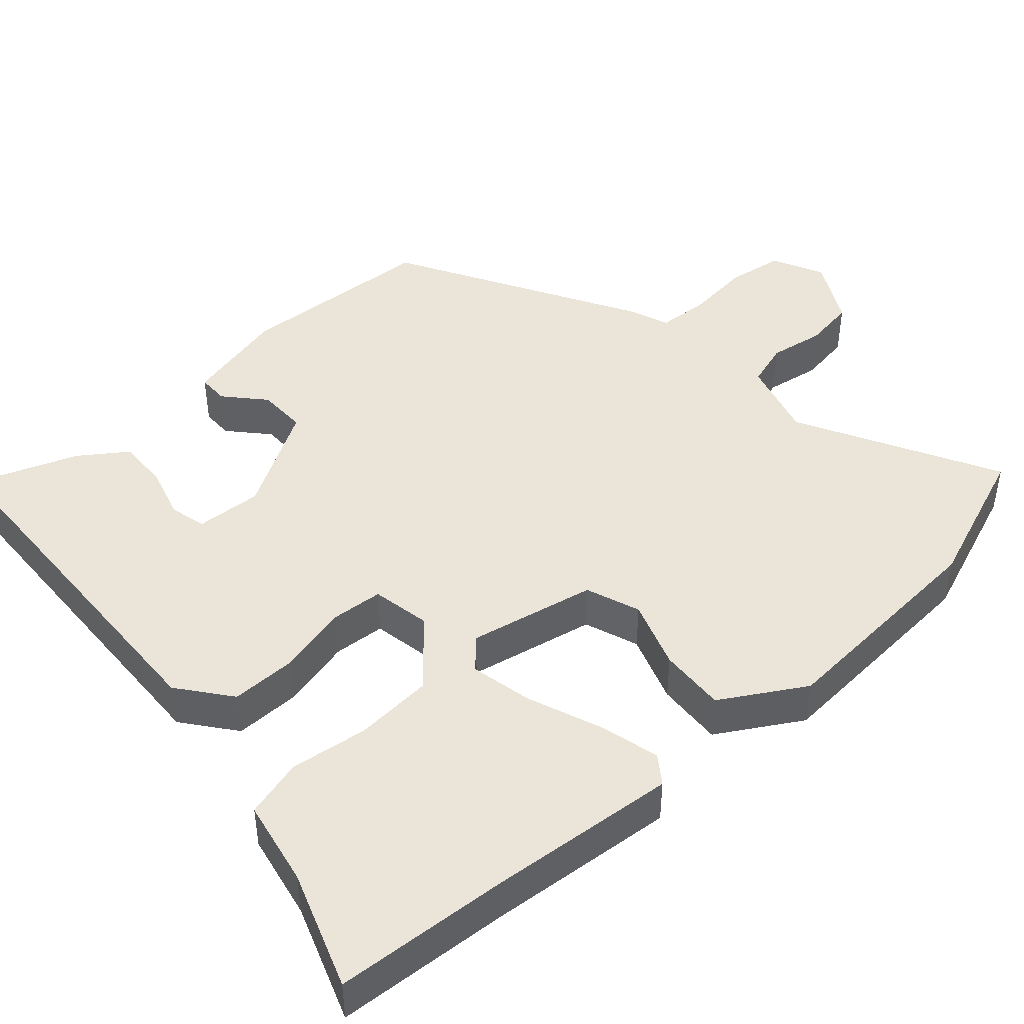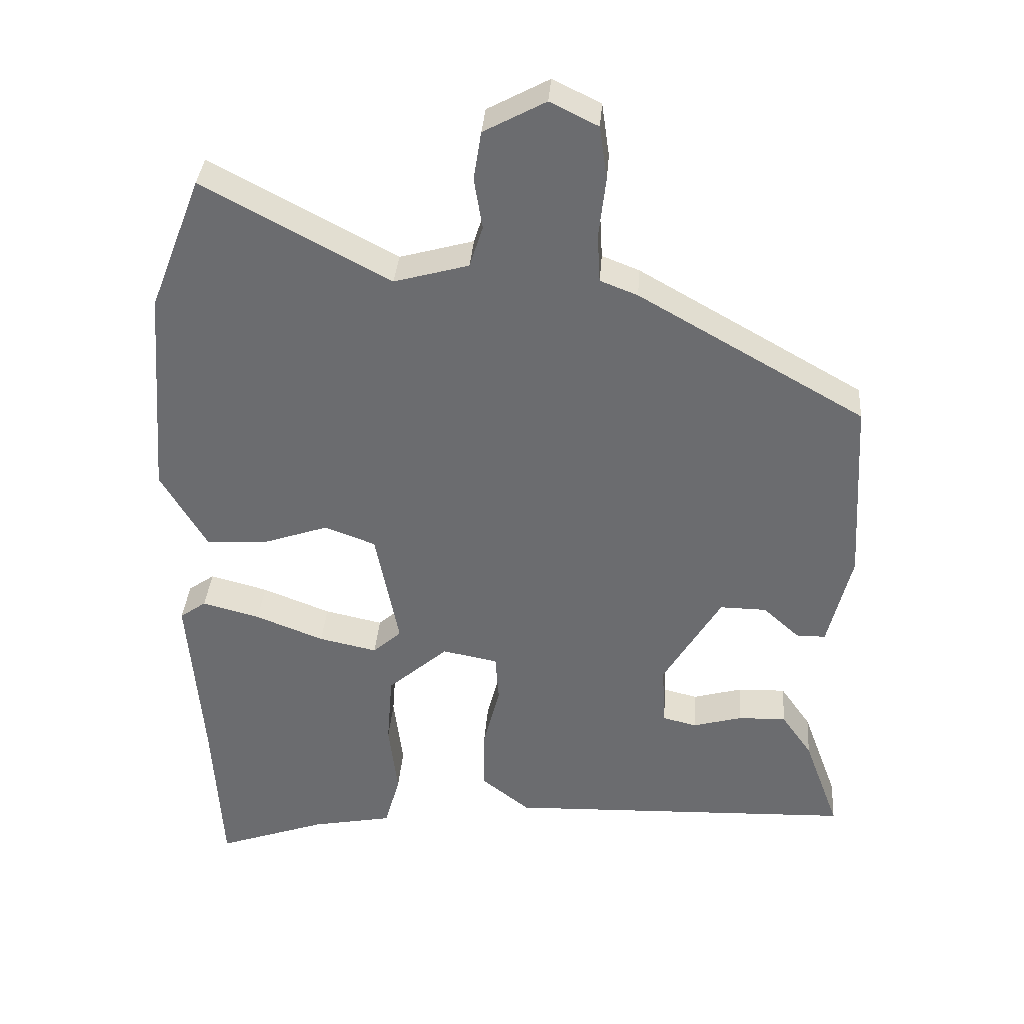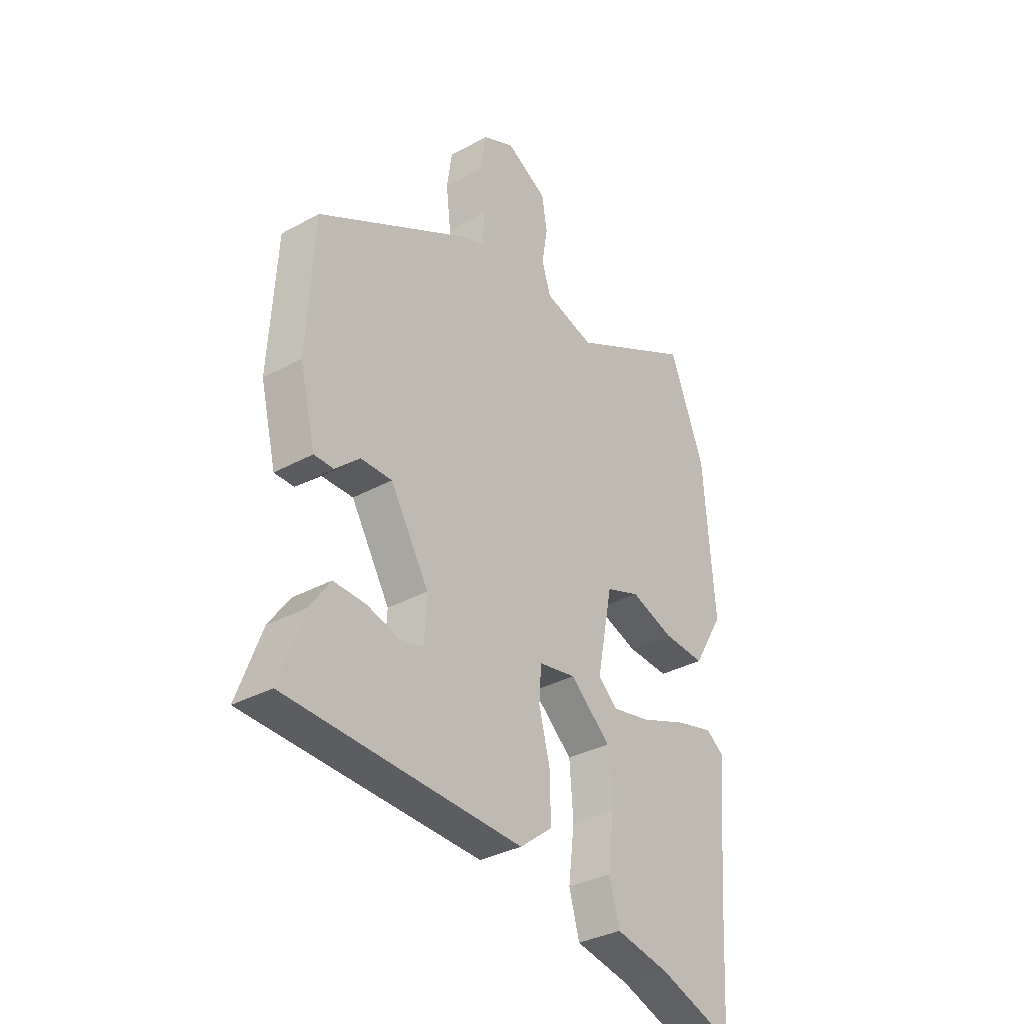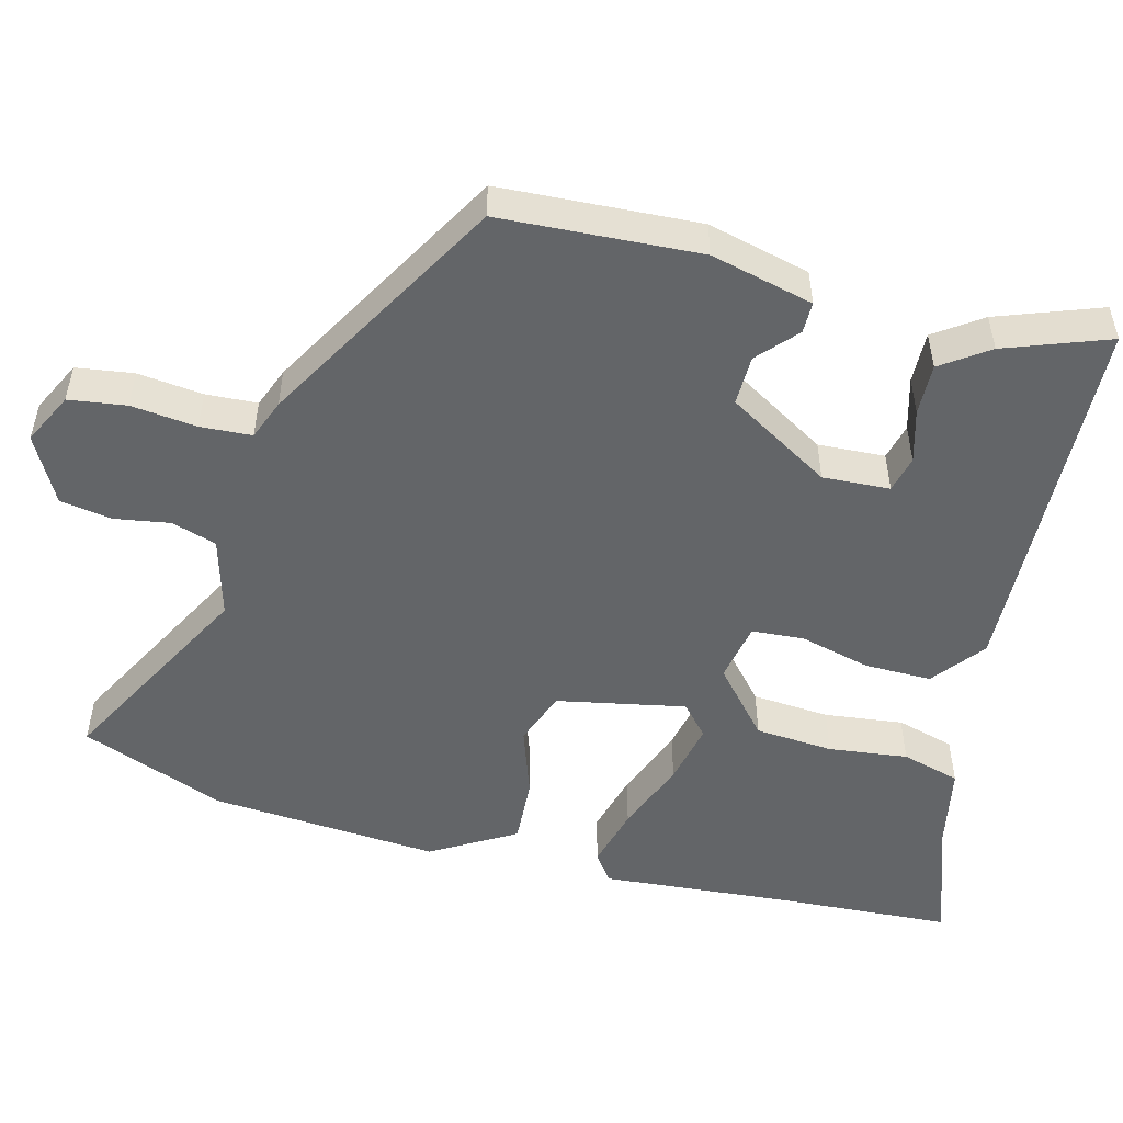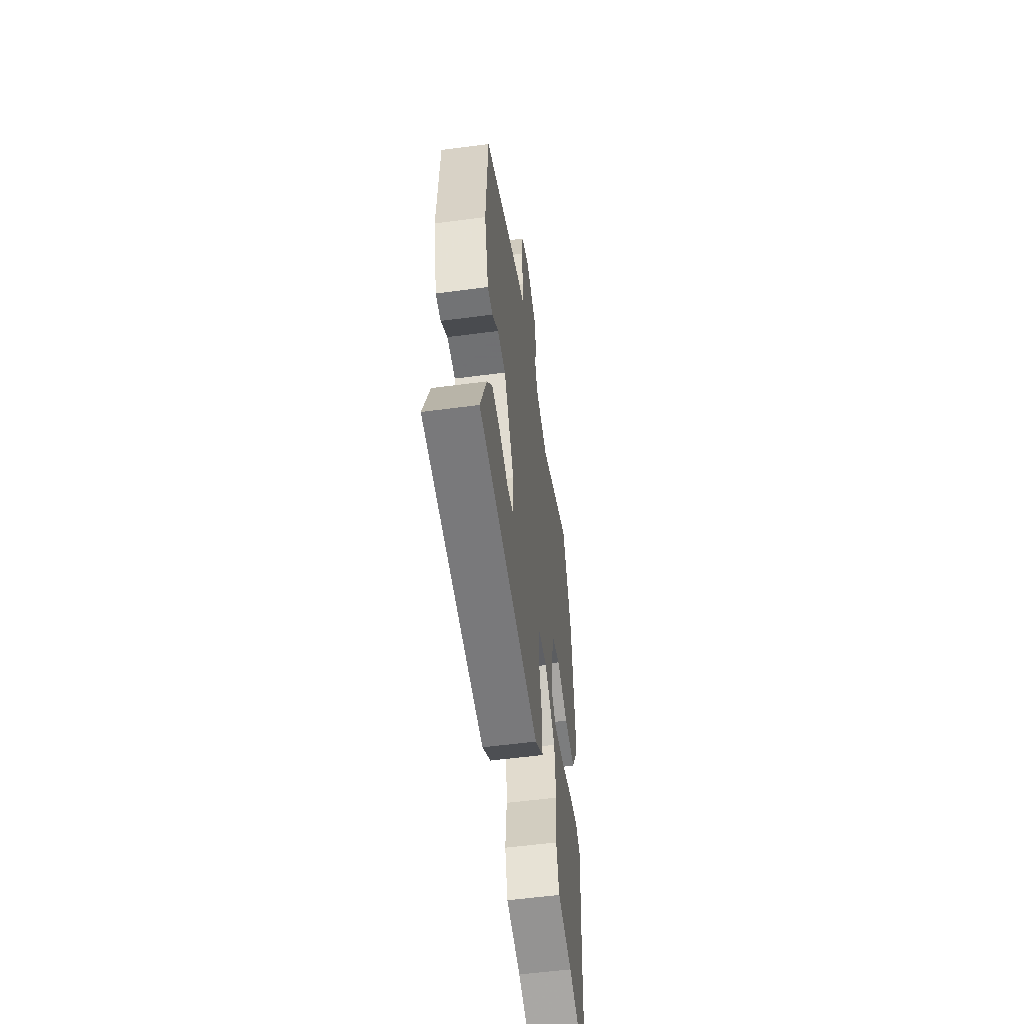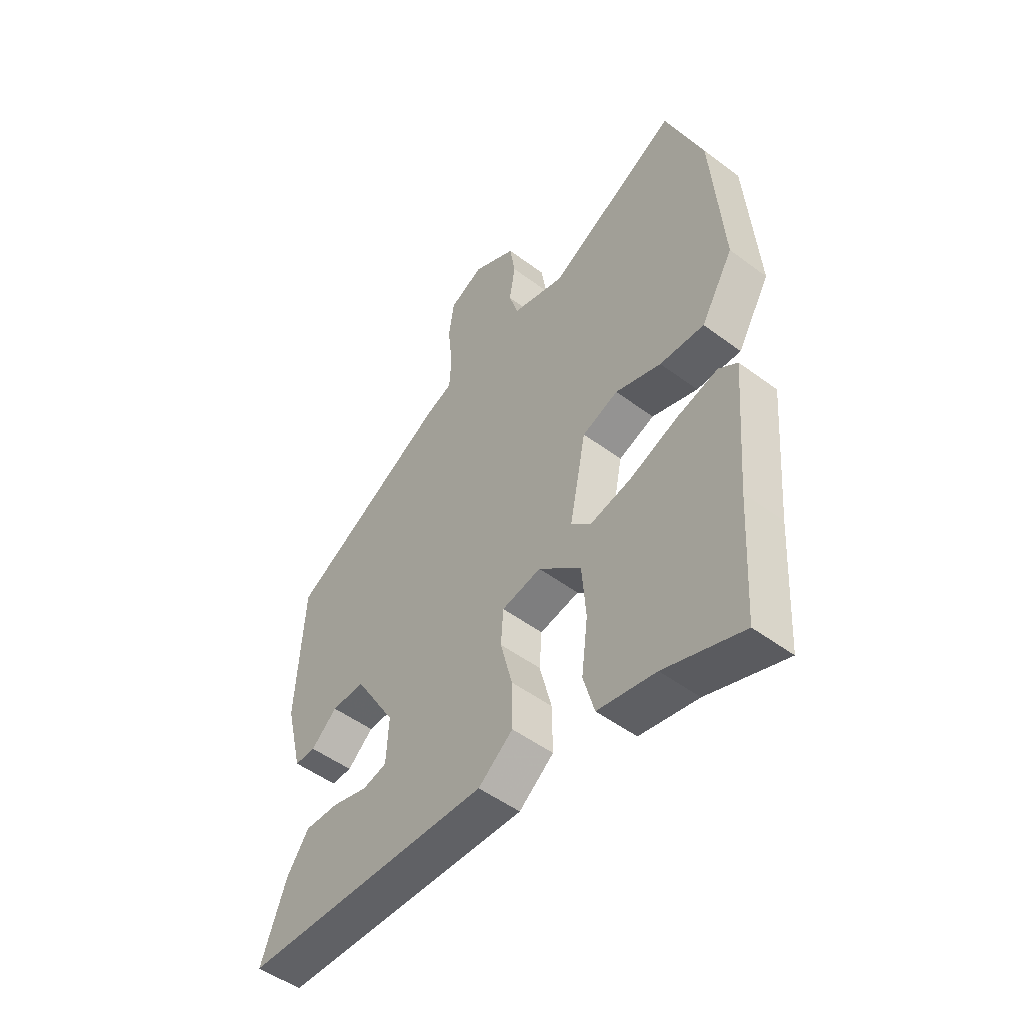
<metadata>
{"format":"obj","ext":"obj","renderer":"f3d","projection":"perspective","resolution":1024,"background":"white","views":[{"elev":44.9,"azim":-131.6,"up":"+Y"},{"elev":35.8,"azim":4.4,"up":"+Z"},{"elev":-34.0,"azim":126.7,"up":"+Z"},{"elev":-51.4,"azim":75.4,"up":"+Y"},{"elev":-55.9,"azim":97.9,"up":"+Z"},{"elev":-50.7,"azim":-129.2,"up":"+Z"}]}
</metadata>
<code>
v -0.518 0.07 0.454
v -0.443 0.07 0.648
v -0.175 0.07 0.505
v -0.068 0.07 0.535
v -0.049 0.07 0.595
v -0.061 0.07 0.669
v -0.05 0.07 0.739
v 0.039 0.07 0.787
v 0.108 0.07 0.753
v 0.119 0.07 0.676
v 0.109 0.07 0.588
v 0.113 0.07 0.519
v 0.167 0.07 0.498
v 0.492 0.07 0.313
v 0.507 0.07 0.045
v 0.473 0.07 -0.093
v 0.431 0.07 -0.093
v 0.379 0.07 -0.046
v 0.312 0.07 -0.045
v 0.229 0.07 -0.184
v 0.234 0.07 -0.274
v 0.283 0.07 -0.286
v 0.354 0.07 -0.266
v 0.423 0.07 -0.264
v 0.467 0.07 -0.327
v 0.518 0.07 -0.466
v 0.015 0.07 -0.484
v -0.055 0.07 -0.429
v -0.054 0.07 -0.339
v -0.03 0.07 -0.244
v -0.035 0.07 -0.174
v -0.115 0.07 -0.159
v -0.202 0.07 -0.235
v -0.21 0.07 -0.34
v -0.197 0.07 -0.446
v -0.219 0.07 -0.525
v -0.336 0.07 -0.548
v -0.494 0.07 -0.604
v -0.508 0.07 -0.369
v -0.529 0.07 -0.113
v -0.491 0.07 -0.086
v -0.408 0.07 -0.108
v -0.31 0.07 -0.146
v -0.226 0.07 -0.164
v -0.185 0.07 -0.127
v -0.219 0.07 0.045
v -0.292 0.07 0.072
v -0.385 0.07 0.04
v -0.475 0.07 0.035
v -0.541 0.07 0.147
v -0.518 0 0.454
v -0.443 0 0.648
v -0.175 0 0.505
v -0.068 0 0.535
v -0.049 0 0.595
v -0.061 0 0.669
v -0.05 0 0.739
v 0.039 0 0.787
v 0.108 0 0.753
v 0.119 0 0.676
v 0.109 0 0.588
v 0.113 0 0.519
v 0.167 0 0.498
v 0.492 0 0.313
v 0.507 0 0.045
v 0.473 0 -0.093
v 0.431 0 -0.093
v 0.379 0 -0.046
v 0.312 0 -0.045
v 0.229 0 -0.184
v 0.234 0 -0.274
v 0.283 0 -0.286
v 0.354 0 -0.266
v 0.423 0 -0.264
v 0.467 0 -0.327
v 0.518 0 -0.466
v 0.015 0 -0.484
v -0.055 0 -0.429
v -0.054 0 -0.339
v -0.03 0 -0.244
v -0.035 0 -0.174
v -0.115 0 -0.159
v -0.202 0 -0.235
v -0.21 0 -0.34
v -0.197 0 -0.446
v -0.219 0 -0.525
v -0.336 0 -0.548
v -0.494 0 -0.604
v -0.508 0 -0.369
v -0.529 0 -0.113
v -0.491 0 -0.086
v -0.408 0 -0.108
v -0.31 0 -0.146
v -0.226 0 -0.164
v -0.185 0 -0.127
v -0.219 0 0.045
v -0.292 0 0.072
v -0.385 0 0.04
v -0.475 0 0.035
v -0.541 0 0.147
f 47 48 49 50
f 47 50 1 2
f 46 47 2 3
f 45 46 3 4
f 40 41 42 43
f 39 40 43 44
f 37 38 39 44
f 34 35 36 37
f 33 34 37 44
f 32 33 44 45
f 27 28 29 30
f 27 30 31
f 26 27 31
f 22 23 24 25
f 22 25 26
f 21 22 26
f 15 16 17 18
f 15 18 19
f 12 13 14 15
f 12 15 19
f 8 9 10 11
f 8 11 12
f 5 6 7 8
f 5 8 12
f 31 32 45 4
f 21 26 31
f 20 21 31 4
f 12 19 20
f 4 5 12 20
f 100 99 98 97
f 52 51 100 97
f 53 52 97 96
f 54 53 96 95
f 93 92 91 90
f 94 93 90 89
f 94 89 88 87
f 87 86 85 84
f 94 87 84 83
f 95 94 83 82
f 80 79 78 77
f 81 80 77
f 81 77 76
f 75 74 73 72
f 76 75 72
f 76 72 71
f 68 67 66 65
f 69 68 65
f 65 64 63 62
f 69 65 62
f 61 60 59 58
f 62 61 58
f 58 57 56 55
f 62 58 55
f 54 95 82 81
f 81 76 71
f 54 81 71 70
f 70 69 62
f 70 62 55 54
f 1 51 52 2
f 2 52 53 3
f 3 53 54 4
f 4 54 55 5
f 5 55 56 6
f 6 56 57 7
f 7 57 58 8
f 8 58 59 9
f 9 59 60 10
f 10 60 61 11
f 11 61 62 12
f 12 62 63 13
f 13 63 64 14
f 14 64 65 15
f 15 65 66 16
f 16 66 67 17
f 17 67 68 18
f 18 68 69 19
f 19 69 70 20
f 20 70 71 21
f 21 71 72 22
f 22 72 73 23
f 23 73 74 24
f 24 74 75 25
f 25 75 76 26
f 26 76 77 27
f 27 77 78 28
f 28 78 79 29
f 29 79 80 30
f 30 80 81 31
f 31 81 82 32
f 32 82 83 33
f 33 83 84 34
f 34 84 85 35
f 35 85 86 36
f 36 86 87 37
f 37 87 88 38
f 38 88 89 39
f 39 89 90 40
f 40 90 91 41
f 41 91 92 42
f 42 92 93 43
f 43 93 94 44
f 44 94 95 45
f 45 95 96 46
f 46 96 97 47
f 47 97 98 48
f 48 98 99 49
f 49 99 100 50
f 50 100 51 1

</code>
